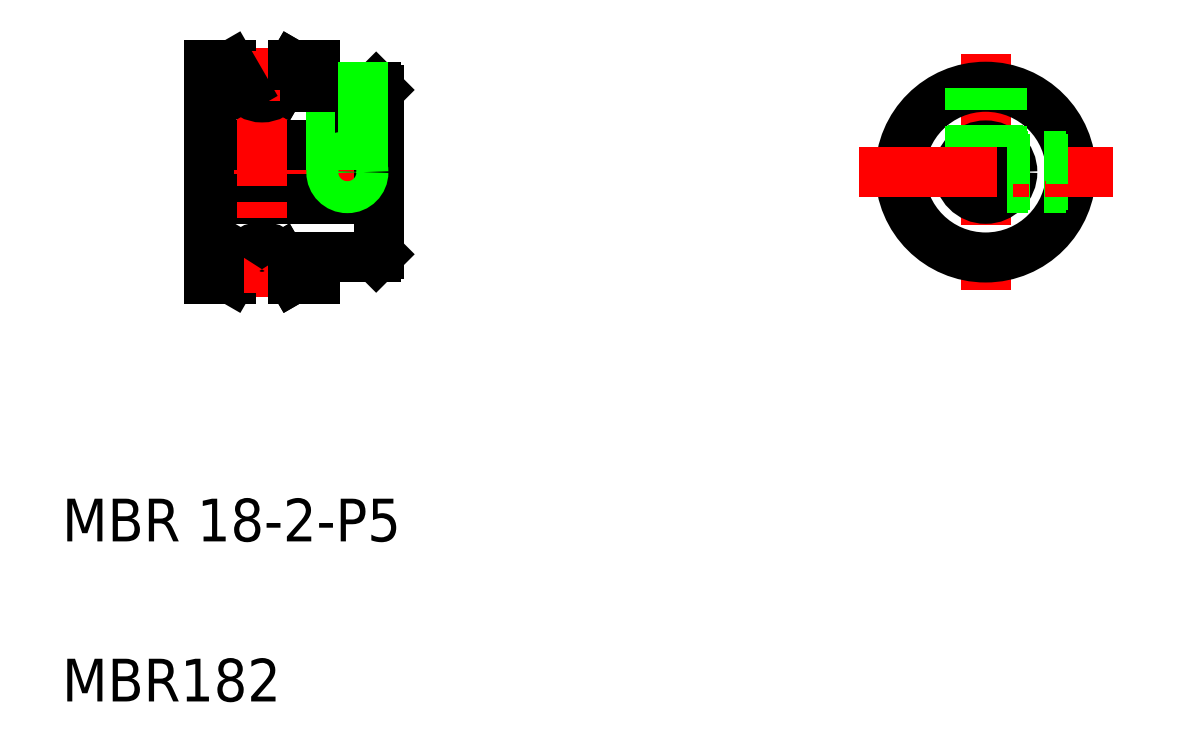
<metadata>
{"format":"dxf","ext":"dxf","renderer":"ezdxf+matplotlib","layout":"modelspace","background":"white","min_lineweight":24,"dpi":150}
</metadata>
<code>
0
SECTION
2
ENTITIES
0
LINE
8
CENTER
10
133.9
20
105.2
30
0
11
153.3
21
105.2
31
0
0
LINE
8
0
10
135.1
20
102.7
30
0
11
151.1
21
102.7
31
0
0
LINE
8
0
10
135.1
20
107.7
30
0
11
151.1
21
107.7
31
0
0
LINE
8
0
10
145.1
20
97.23
30
0
11
150.8
21
97.23
31
0
0
LINE
8
0
10
145.1
20
113.2
30
0
11
150.8
21
113.2
31
0
0
LINE
8
CENTER
10
140.1
20
116.9
30
0
11
140.1
21
93.57
31
0
0
LINE
8
CENTER
10
148.1
20
114
30
0
11
148.1
21
103.2
31
0
0
LINE
8
0
10
135.1
20
115.2
30
0
11
135.1
21
95.23
31
0
0
TEXT
8
0
10
121.4
20
70.62
30
0
40
4
1
MBR 18-2-P5
0
TEXT
8
0
10
121.4
20
55.62
30
0
40
4
1
MBR182
0
LINE
8
0
10
135.1
20
95.23
30
0
11
137.2
21
95.23
31
0
0
LINE
8
0
10
138.4
20
97.23
30
0
11
137.2
21
95.23
31
0
0
LINE
8
0
10
141.9
20
97.23
30
0
11
143
21
95.23
31
0
0
LINE
8
0
10
141.9
20
97.23
30
0
11
143
21
95.23
31
0
0
LINE
8
0
10
145.1
20
97.23
30
0
11
145.1
21
95.23
31
0
0
LINE
8
CENTER
10
138.4
20
96.23
30
0
11
141.8
21
96.23
31
0
0
LINE
8
0
10
143
20
95.23
30
0
11
145.1
21
95.23
31
0
0
ARC
8
0
10
140.1
20
96.23
30
0
40
2
50
30
51
150
0
LINE
8
0
10
135.1
20
115.2
30
0
11
137.2
21
115.2
31
0
0
ARC
8
0
10
140.1
20
114.2
30
0
40
2
50
210
51
330
0
LINE
8
0
10
146.9
20
113.2
30
0
11
146.9
21
107.7
31
0
0
LINE
8
0
10
146.6
20
113.2
30
0
11
146.6
21
107.7
31
0
0
LINE
8
0
10
141.9
20
113.2
30
0
11
143
21
115.2
31
0
0
LINE
8
0
10
141.9
20
113.2
30
0
11
143
21
115.2
31
0
0
LINE
8
CENTER
10
138.4
20
114.2
30
0
11
141.8
21
114.2
31
0
0
LINE
8
0
10
138.4
20
113.2
30
0
11
137.2
21
115.2
31
0
0
LINE
8
0
10
143
20
115.2
30
0
11
145.1
21
115.2
31
0
0
LINE
8
0
10
145.1
20
114.7
30
0
11
145.1
21
114.7
31
0
0
LINE
8
0
10
145.1
20
114.2
30
0
11
145.1
21
114.2
31
0
0
LINE
8
0
10
145.1
20
115.2
30
0
11
145.1
21
113.2
31
0
0
LINE
8
CENTER
10
207.9
20
116.3
30
0
11
207.9
21
94.2
31
0
0
CIRCLE
8
0
10
207.9
20
105.2
30
0
40
2.5
0
CIRCLE
8
0
10
207.9
20
105.2
30
0
40
8
0
LINE
8
0
10
151.1
20
112.9
30
0
11
151.1
21
97.53
31
0
0
LINE
8
0
10
150.8
20
97.23
30
0
11
151.1
21
97.53
31
0
0
LINE
8
0
10
210.1
20
104
30
0
11
215.9
21
104
31
0
0
LINE
8
0
10
209.9
20
103.7
30
0
11
215.8
21
103.7
31
0
0
LINE
8
0
10
150.8
20
113.2
30
0
11
151.1
21
112.9
31
0
0
LINE
8
0
10
149.3
20
113.2
30
0
11
149.3
21
107.7
31
0
0
LINE
8
0
10
149.6
20
113.2
30
0
11
149.6
21
107.7
31
0
0
LINE
8
CENTER
10
196
20
105.2
30
0
11
219.9
21
105.2
31
0
0
LINE
8
0
10
206.4
20
113.1
30
0
11
206.4
21
107.2
31
0
0
LINE
8
0
10
210.1
20
106.4
30
0
11
215.9
21
106.4
31
0
0
LINE
8
0
10
209.9
20
106.7
30
0
11
215.8
21
106.7
31
0
0
LINE
8
0
10
206.7
20
113.1
30
0
11
206.7
21
107.4
31
0
0
LINE
8
0
10
209.1
20
113.1
30
0
11
209.1
21
107.4
31
0
0
LINE
8
0
10
209.4
20
113.1
30
0
11
209.4
21
107.2
31
0
0
CIRCLE
8
0
10
148.1
20
105.2
30
0
40
1.2
0
CIRCLE
8
0
10
148.1
20
105.2
30
0
40
1.5
0
ENDSEC
0
EOF

</code>
